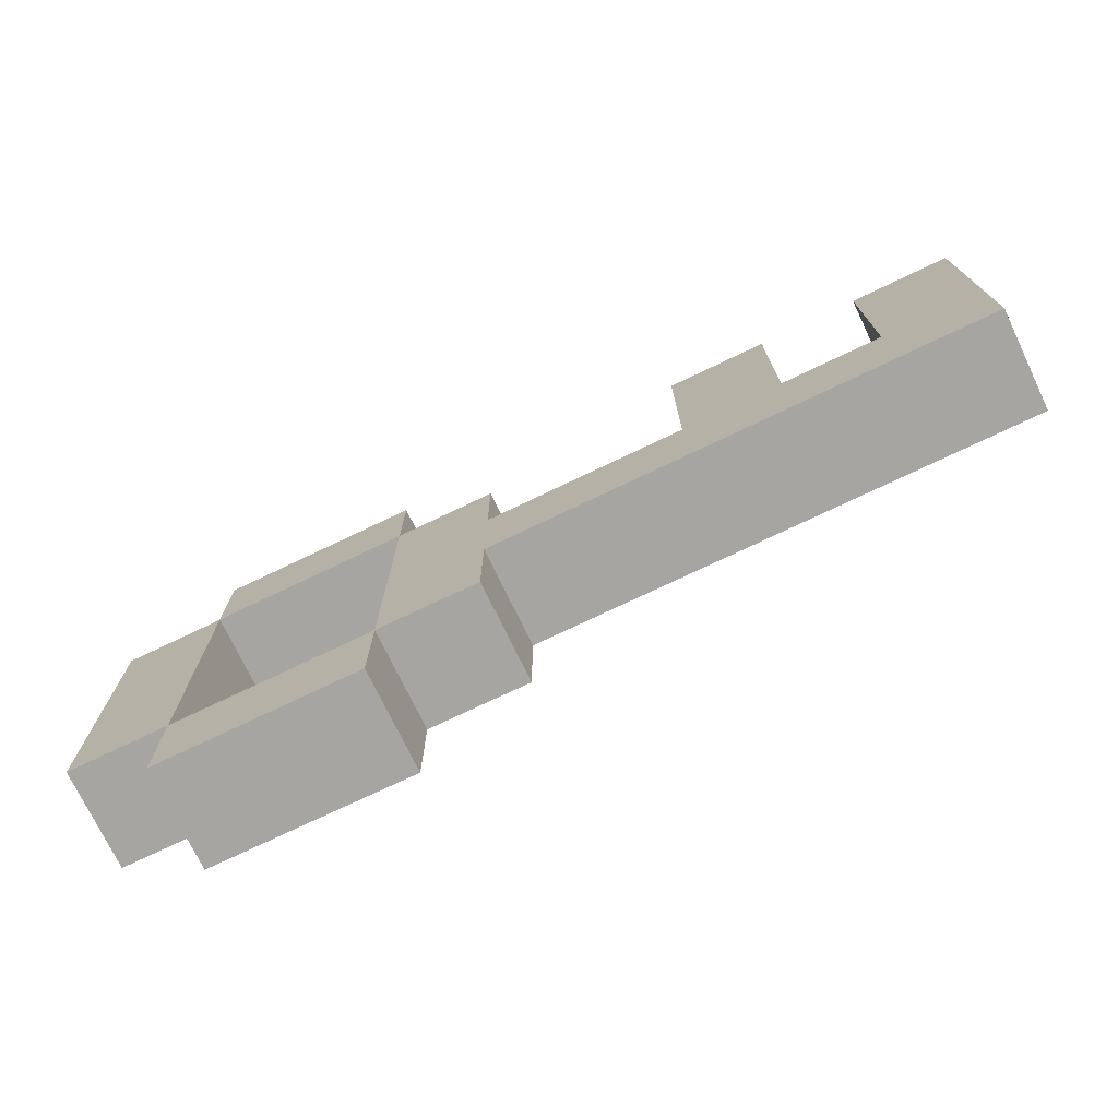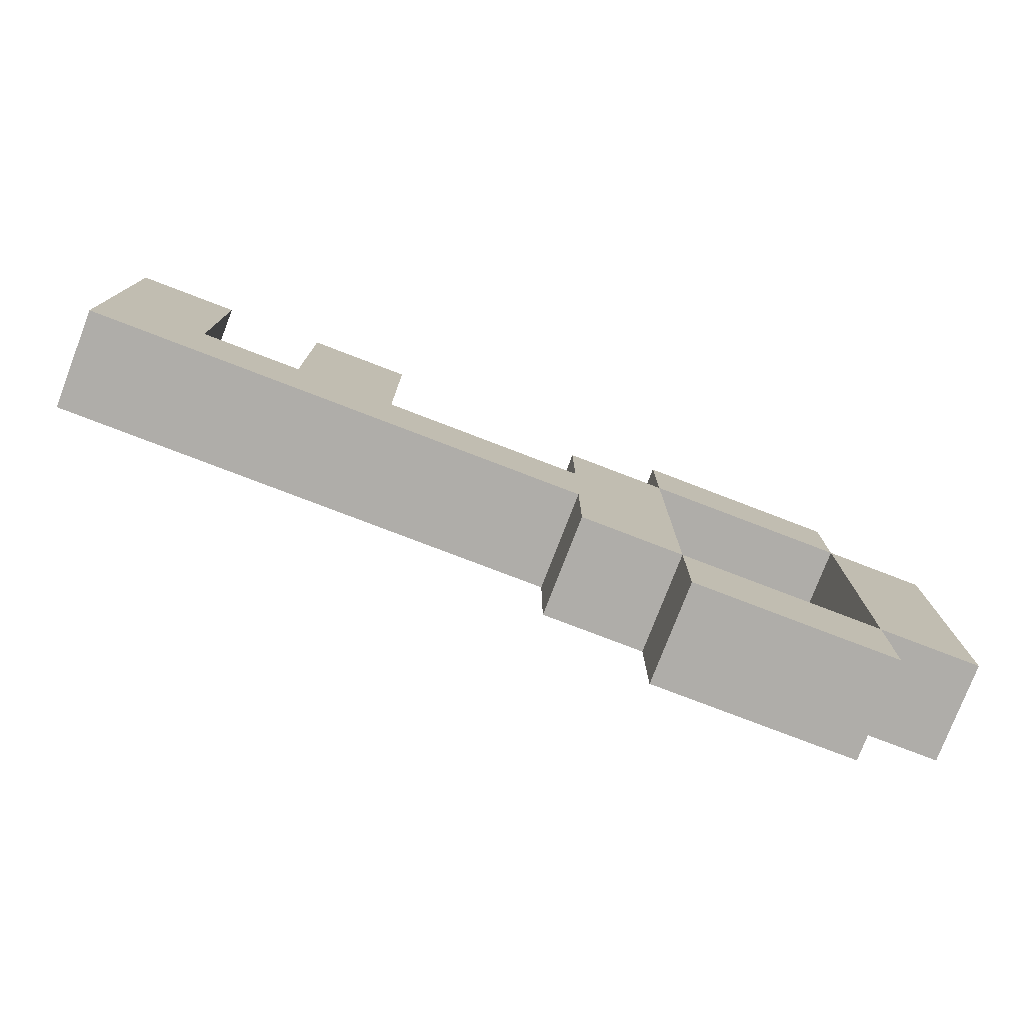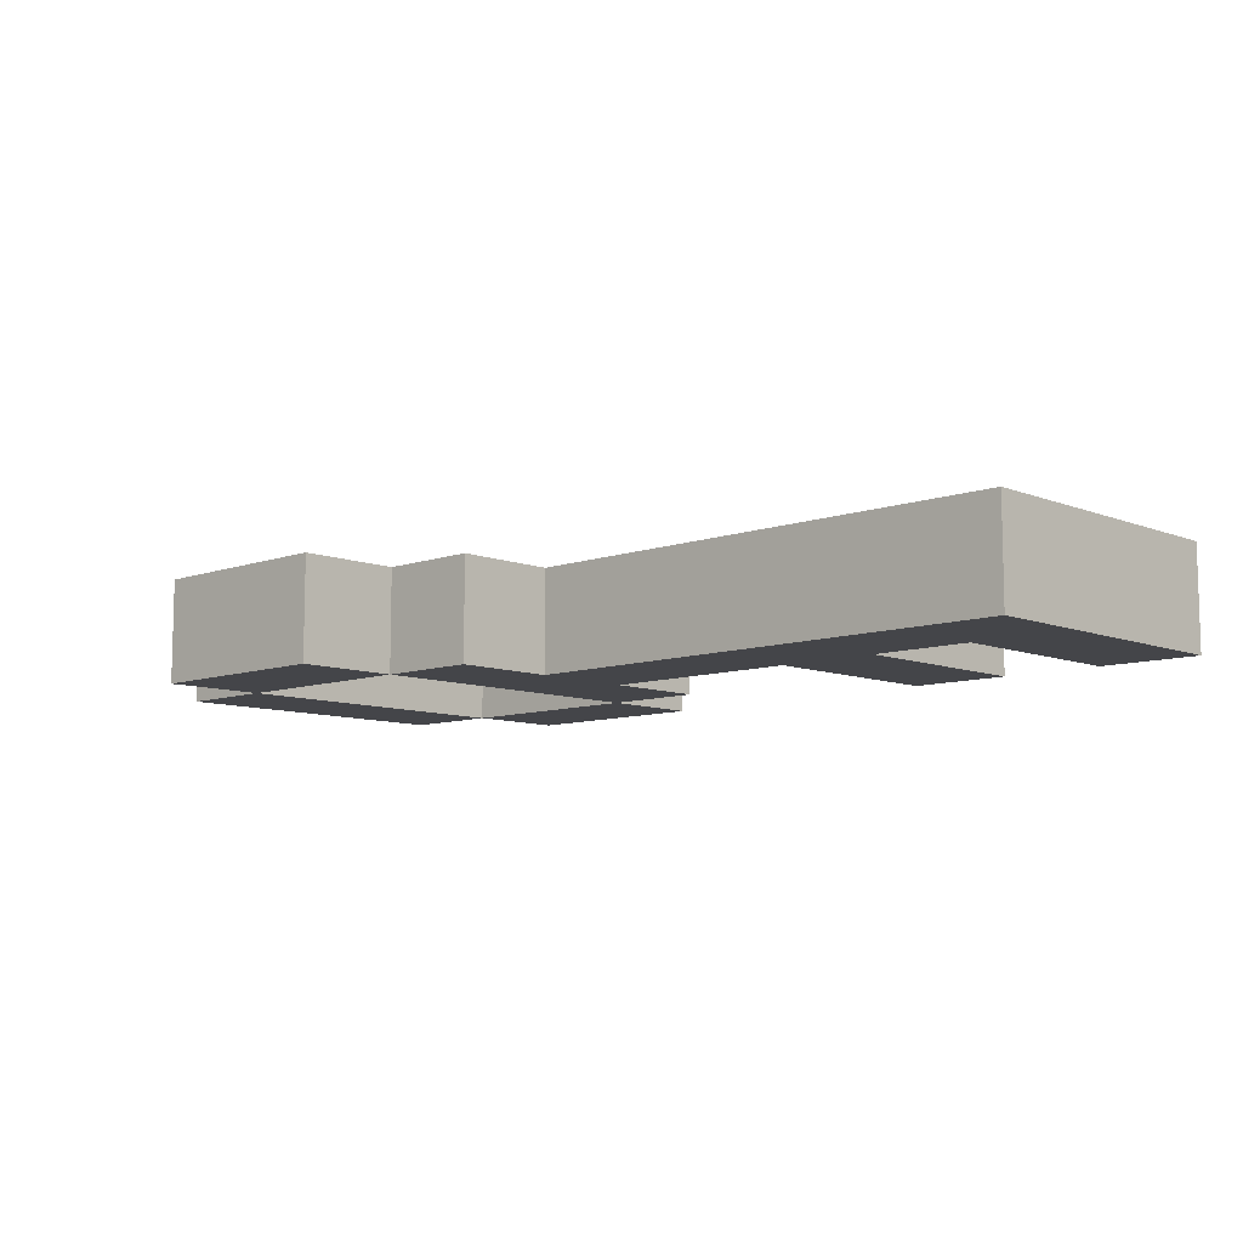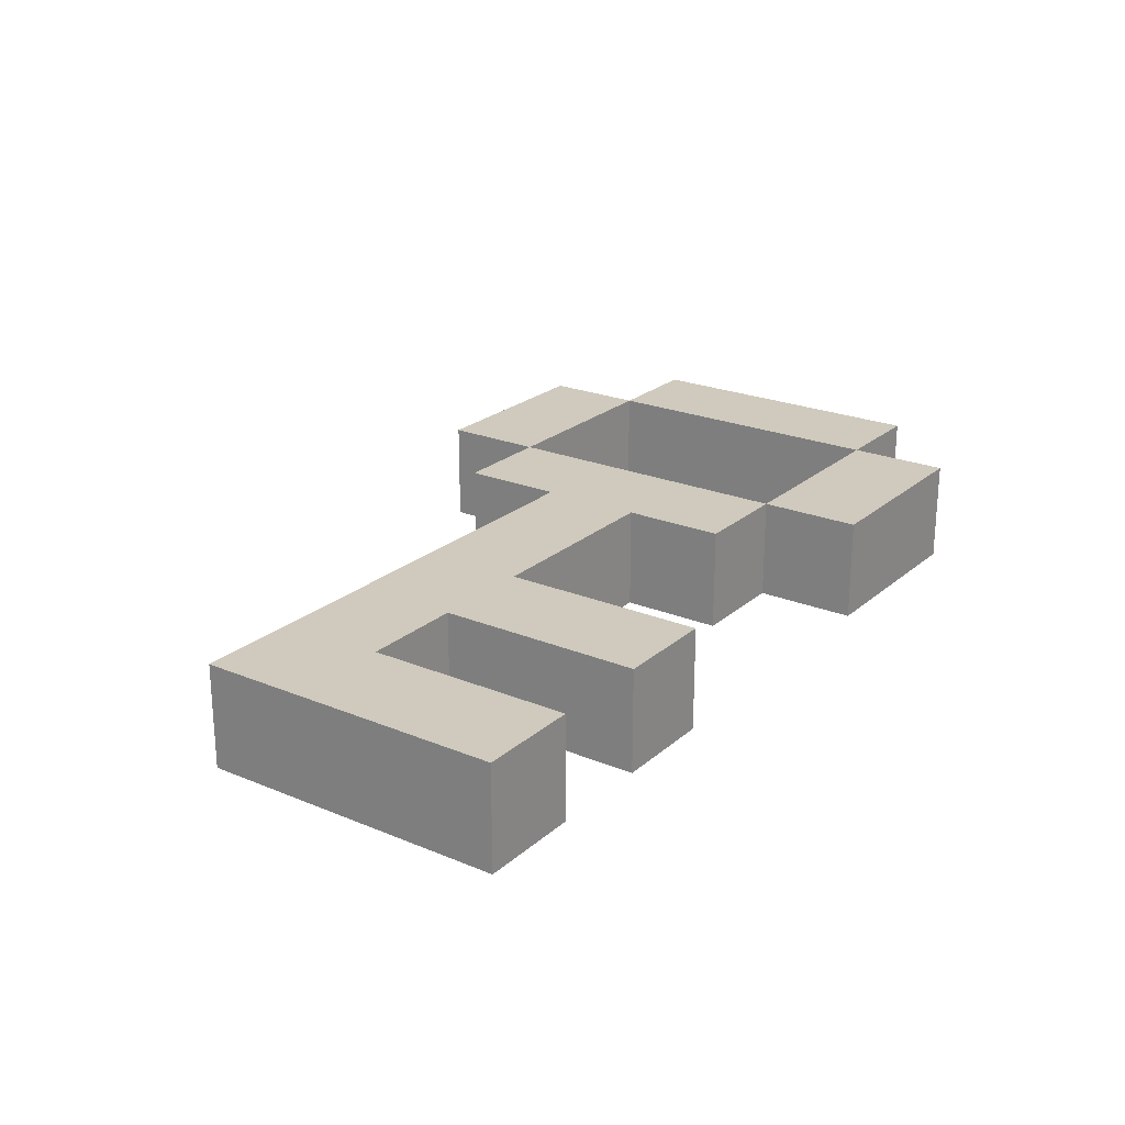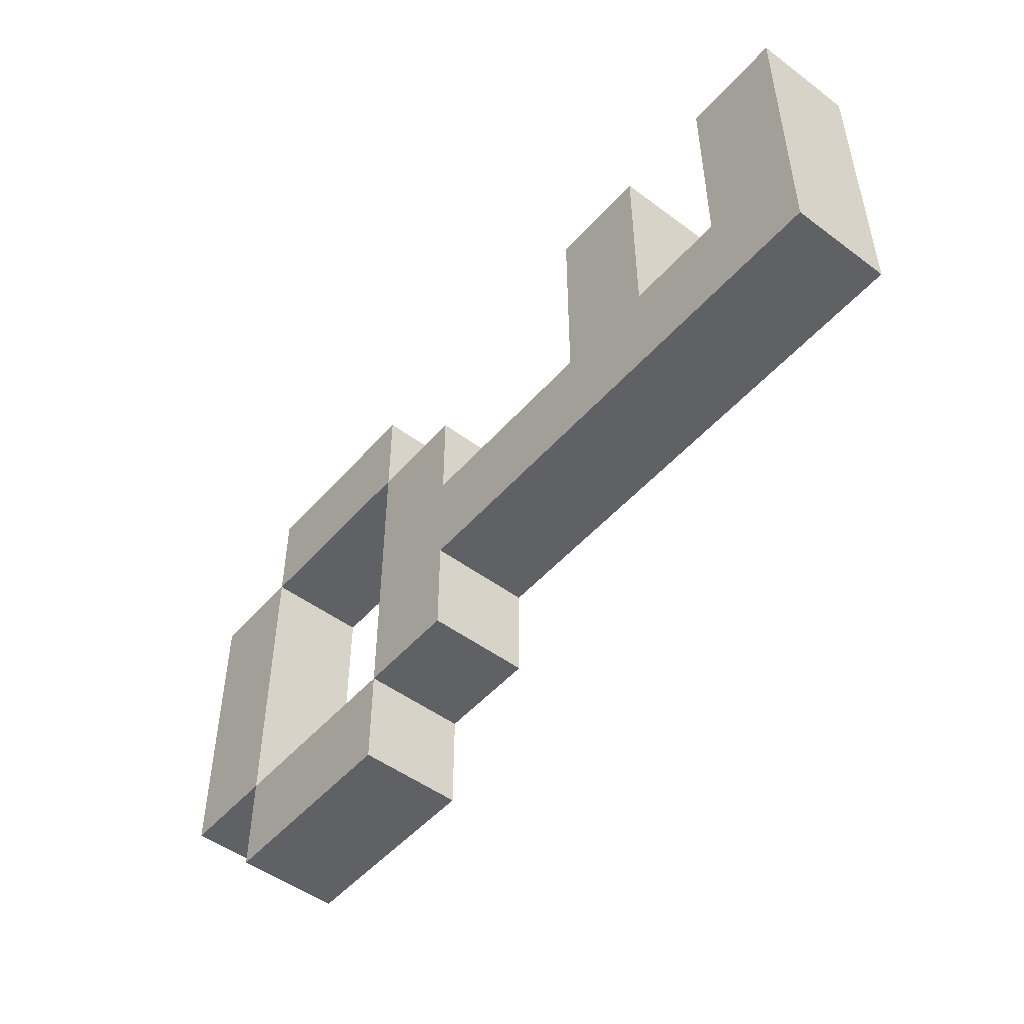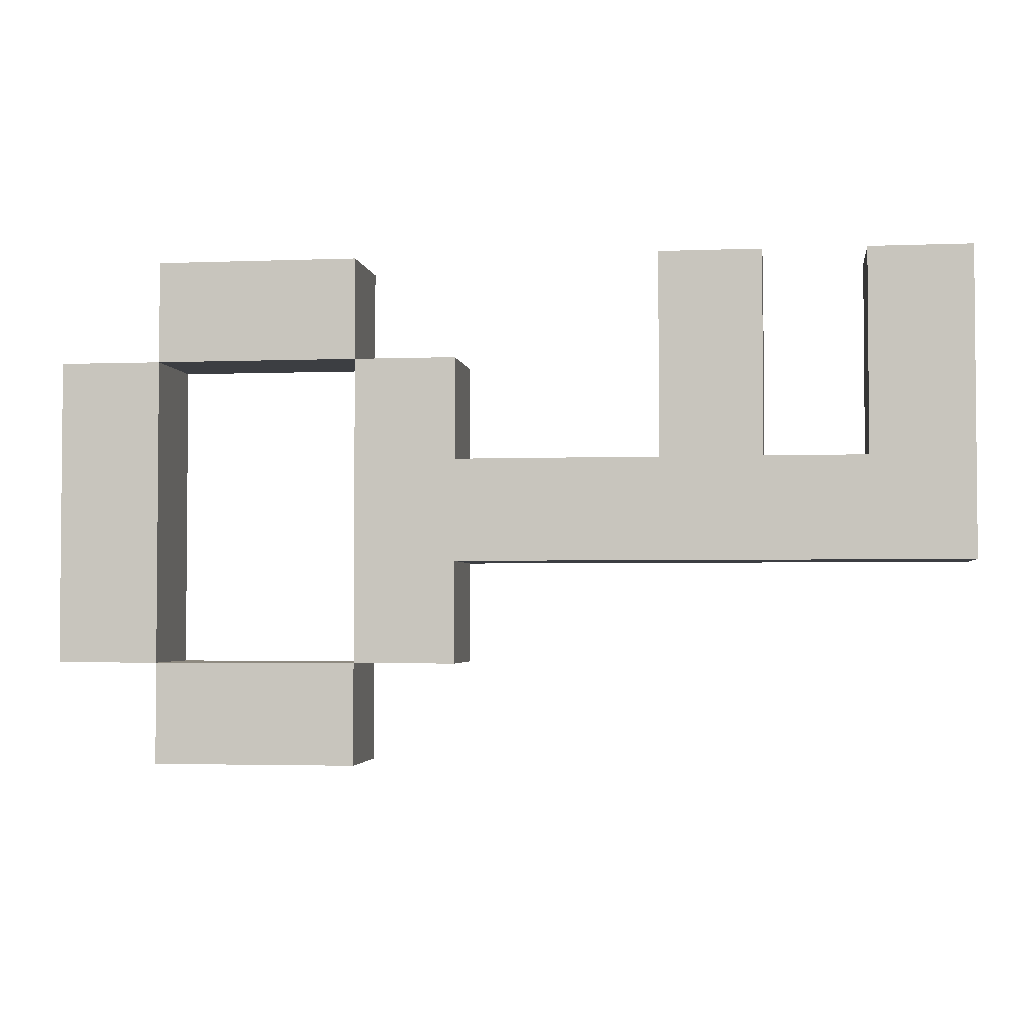
<metadata>
{"format":"obj","ext":"obj","renderer":"f3d","projection":"perspective","resolution":1024,"background":"white","views":[{"elev":-73.9,"azim":-154.4,"up":"+Z"},{"elev":-77.4,"azim":-21.0,"up":"+Z"},{"elev":-9.0,"azim":-136.4,"up":"+Y"},{"elev":23.0,"azim":-54.8,"up":"+Y"},{"elev":-49.7,"azim":-129.4,"up":"+Z"},{"elev":-3.0,"azim":-172.3,"up":"+Z"}]}
</metadata>
<code>
o
v -1.2 0 -1.5
v -1.2 0 -1.6
v -1.2 0 -1.7
v -1.2 0 -1.8
v -1.2 0.1 -1.5
v -1.2 0.1 -1.6
v -1.2 0.1 -1.7
v -1.2 0.1 -1.8
v -1 0 -1.5
v -1 0 -1.6
v -1 0 -1.7
v -1 0.1 -1.5
v -1 0.1 -1.6
v -1 0.1 -1.7
v -0.7 0 -1.6
v -0.7 0 -1.7
v -0.7 0 -1.8
v -0.7 0 -1.9
v -0.7 0.1 -1.6
v -0.7 0.1 -1.7
v -0.7 0.1 -1.8
v -0.7 0.1 -1.9
v -0.6 0 -1.5
v -0.6 0 -1.6
v -0.6 0 -1.9
v -0.6 0 -2
v -0.6 0.1 -1.5
v -0.6 0.1 -1.6
v -0.6 0.1 -1.9
v -0.6 0.1 -2
v -0.4 0 -1.6
v -0.4 0 -1.7
v -0.4 0 -1.9
v -0.4 0.1 -1.6
v -0.4 0.1 -1.7
v -0.4 0.1 -1.9
v -1.1 0 -1.5
v -1.1 0 -1.6
v -1.1 0 -1.7
v -1.1 0.1 -1.5
v -1.1 0.1 -1.6
v -1.1 0.1 -1.7
v -0.9 0 -1.5
v -0.9 0 -1.6
v -0.9 0 -1.7
v -0.9 0.1 -1.5
v -0.9 0.1 -1.6
v -0.9 0.1 -1.7
v -0.6 0 -1.6
v -0.6 0 -1.7
v -0.6 0 -1.8
v -0.6 0 -1.9
v -0.6 0.1 -1.6
v -0.6 0.1 -1.7
v -0.6 0.1 -1.8
v -0.6 0.1 -1.9
v -0.4 0 -1.5
v -0.4 0 -1.6
v -0.4 0 -1.9
v -0.4 0 -2
v -0.4 0.1 -1.5
v -0.4 0.1 -1.6
v -0.4 0.1 -1.9
v -0.4 0.1 -2
v -0.3 0 -1.6
v -0.3 0 -1.7
v -0.3 0 -1.9
v -0.3 0.1 -1.6
v -0.3 0.1 -1.7
v -0.3 0.1 -1.9
v -1.2 0 -1.5
v -1.2 0.1 -1.5
v -1.1 0 -1.5
v -1.1 0.1 -1.5
v -1 0 -1.5
v -1 0.1 -1.5
v -0.9 0 -1.5
v -0.9 0.1 -1.5
v -0.6 0 -1.5
v -0.6 0.1 -1.5
v -0.5 0 -1.5
v -0.5 0.1 -1.5
v -0.4 0 -1.5
v -0.4 0.1 -1.5
v -0.7 0 -1.6
v -0.7 0.1 -1.6
v -0.6 0 -1.6
v -0.6 0.1 -1.6
v -0.4 0 -1.6
v -0.4 0.1 -1.6
v -0.3 0 -1.6
v -0.3 0.1 -1.6
v -1.1 0 -1.7
v -1.1 0.1 -1.7
v -1 0 -1.7
v -1 0.1 -1.7
v -0.9 0 -1.7
v -0.9 0.1 -1.7
v -0.8 0 -1.7
v -0.8 0.1 -1.7
v -0.7 0 -1.7
v -0.7 0.1 -1.7
v -0.6 0 -1.9
v -0.6 0.1 -1.9
v -0.5 0 -1.9
v -0.5 0.1 -1.9
v -0.4 0 -1.9
v -0.4 0.1 -1.9
v -0.6 0 -1.6
v -0.6 0.1 -1.6
v -0.5 0 -1.6
v -0.5 0.1 -1.6
v -0.4 0 -1.6
v -0.4 0.1 -1.6
v -1.2 0 -1.8
v -1.2 0.1 -1.8
v -1 0 -1.8
v -1 0.1 -1.8
v -0.9 0 -1.8
v -0.9 0.1 -1.8
v -0.8 0 -1.8
v -0.8 0.1 -1.8
v -0.7 0 -1.8
v -0.7 0.1 -1.8
v -0.7 0 -1.9
v -0.7 0.1 -1.9
v -0.6 0 -1.9
v -0.6 0.1 -1.9
v -0.4 0 -1.9
v -0.4 0.1 -1.9
v -0.3 0 -1.9
v -0.3 0.1 -1.9
v -0.6 0 -2
v -0.6 0.1 -2
v -0.5 0 -2
v -0.5 0.1 -2
v -0.4 0 -2
v -0.4 0.1 -2
v -1.2 0 -1.5
v -1.1 0 -1.5
v -1 0 -1.5
v -0.9 0 -1.5
v -0.6 0 -1.5
v -0.5 0 -1.5
v -0.4 0 -1.5
v -1.2 0 -1.6
v -1.1 0 -1.6
v -1 0 -1.6
v -0.9 0 -1.6
v -0.7 0 -1.6
v -0.6 0 -1.6
v -0.5 0 -1.6
v -0.4 0 -1.6
v -0.3 0 -1.6
v -1.2 0 -1.7
v -1.1 0 -1.7
v -1 0 -1.7
v -0.9 0 -1.7
v -0.8 0 -1.7
v -0.7 0 -1.7
v -0.6 0 -1.7
v -0.4 0 -1.7
v -0.3 0 -1.7
v -1.2 0 -1.8
v -1 0 -1.8
v -0.9 0 -1.8
v -0.8 0 -1.8
v -0.7 0 -1.8
v -0.6 0 -1.8
v -0.7 0 -1.9
v -0.6 0 -1.9
v -0.5 0 -1.9
v -0.4 0 -1.9
v -0.3 0 -1.9
v -0.6 0 -2
v -0.5 0 -2
v -0.4 0 -2
v -1.2 0.1 -1.5
v -1.1 0.1 -1.5
v -1 0.1 -1.5
v -0.9 0.1 -1.5
v -0.6 0.1 -1.5
v -0.5 0.1 -1.5
v -0.4 0.1 -1.5
v -1.2 0.1 -1.6
v -1.1 0.1 -1.6
v -1 0.1 -1.6
v -0.9 0.1 -1.6
v -0.7 0.1 -1.6
v -0.6 0.1 -1.6
v -0.5 0.1 -1.6
v -0.4 0.1 -1.6
v -0.3 0.1 -1.6
v -1.2 0.1 -1.7
v -1.1 0.1 -1.7
v -1 0.1 -1.7
v -0.9 0.1 -1.7
v -0.8 0.1 -1.7
v -0.7 0.1 -1.7
v -0.6 0.1 -1.7
v -0.4 0.1 -1.7
v -0.3 0.1 -1.7
v -1.2 0.1 -1.8
v -1 0.1 -1.8
v -0.9 0.1 -1.8
v -0.8 0.1 -1.8
v -0.7 0.1 -1.8
v -0.6 0.1 -1.8
v -0.7 0.1 -1.9
v -0.6 0.1 -1.9
v -0.5 0.1 -1.9
v -0.4 0.1 -1.9
v -0.3 0.1 -1.9
v -0.6 0.1 -2
v -0.5 0.1 -2
v -0.4 0.1 -2
f 5 2 1
f 6 3 2
f 6 2 5
f 7 4 3
f 7 3 6
f 8 4 7
f 12 10 9
f 13 11 10
f 13 10 12
f 14 11 13
f 19 16 15
f 20 16 19
f 21 18 17
f 22 18 21
f 27 24 23
f 28 24 27
f 29 26 25
f 30 26 29
f 34 32 31
f 35 33 32
f 35 32 34
f 36 33 35
f 37 38 40
f 38 39 41
f 40 38 41
f 41 39 42
f 43 44 46
f 44 45 47
f 46 44 47
f 47 45 48
f 49 50 53
f 50 51 54
f 53 50 54
f 51 52 55
f 54 51 55
f 55 52 56
f 57 58 61
f 61 58 62
f 59 60 63
f 63 60 64
f 65 66 68
f 66 67 69
f 68 66 69
f 69 67 70
f 73 72 71
f 74 72 73
f 77 76 75
f 78 76 77
f 81 80 79
f 82 80 81
f 83 82 81
f 84 82 83
f 87 86 85
f 88 86 87
f 91 90 89
f 92 90 91
f 95 94 93
f 96 94 95
f 99 98 97
f 100 98 99
f 101 100 99
f 102 100 101
f 105 104 103
f 106 104 105
f 107 106 105
f 108 106 107
f 109 110 111
f 111 110 112
f 111 112 113
f 113 112 114
f 115 116 117
f 117 116 118
f 117 118 119
f 119 118 120
f 119 120 121
f 121 120 122
f 121 122 123
f 123 122 124
f 125 126 127
f 127 126 128
f 129 130 131
f 131 130 132
f 133 134 135
f 135 134 136
f 135 136 137
f 137 136 138
f 146 140 139
f 147 140 146
f 148 142 141
f 149 142 148
f 151 144 143
f 152 145 144
f 152 144 151
f 153 145 152
f 155 147 146
f 156 147 155
f 157 149 148
f 158 149 157
f 160 151 150
f 161 151 160
f 162 154 153
f 163 154 162
f 164 156 155
f 164 157 156
f 165 158 157
f 165 157 164
f 166 159 158
f 166 158 165
f 167 160 159
f 167 159 166
f 168 161 160
f 168 160 167
f 169 161 168
f 170 169 168
f 171 169 170
f 173 163 162
f 174 163 173
f 175 172 171
f 176 173 172
f 176 172 175
f 177 173 176
f 178 179 185
f 185 179 186
f 180 181 187
f 187 181 188
f 182 183 190
f 183 184 191
f 190 183 191
f 191 184 192
f 185 186 194
f 194 186 195
f 187 188 196
f 196 188 197
f 189 190 199
f 199 190 200
f 192 193 201
f 201 193 202
f 194 195 203
f 195 196 203
f 196 197 204
f 203 196 204
f 197 198 205
f 204 197 205
f 198 199 206
f 205 198 206
f 199 200 207
f 206 199 207
f 207 200 208
f 207 208 209
f 209 208 210
f 201 202 212
f 212 202 213
f 210 211 214
f 211 212 215
f 214 211 215
f 215 212 216

</code>
